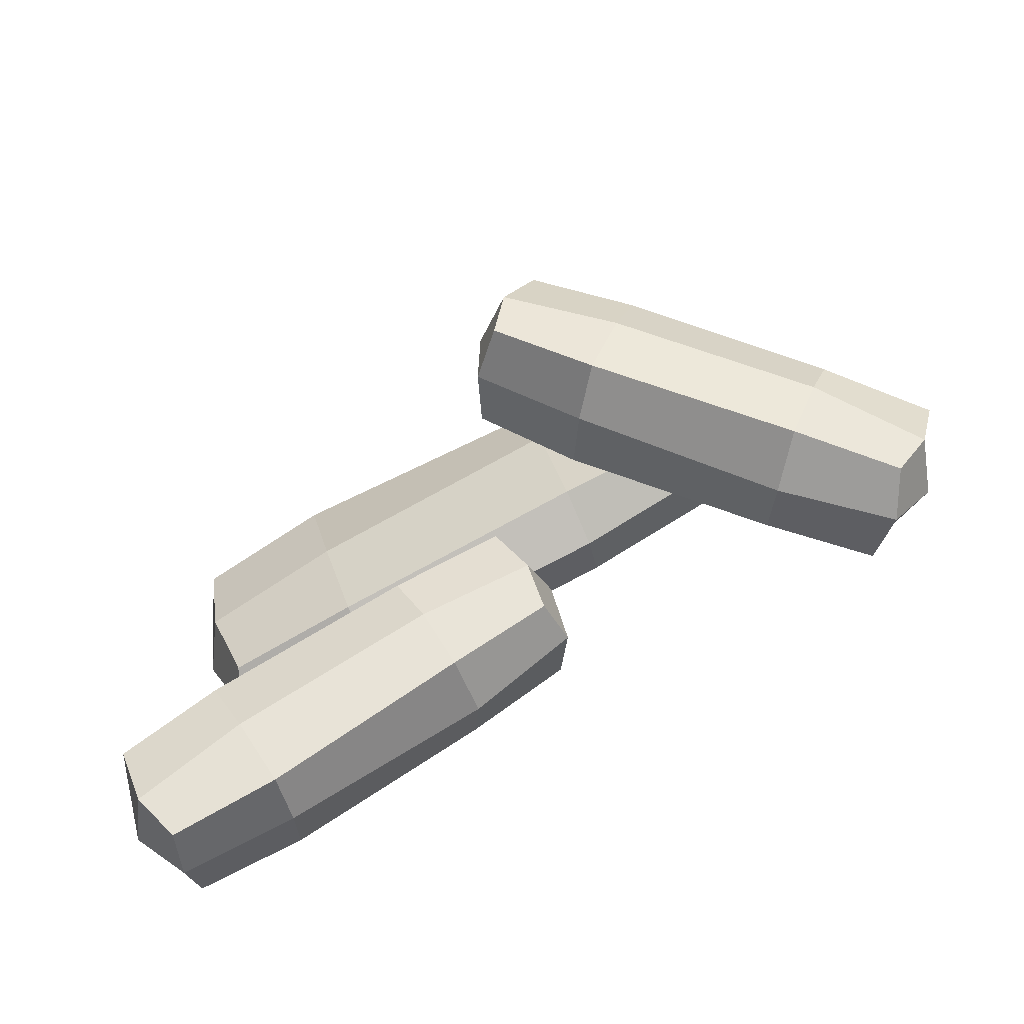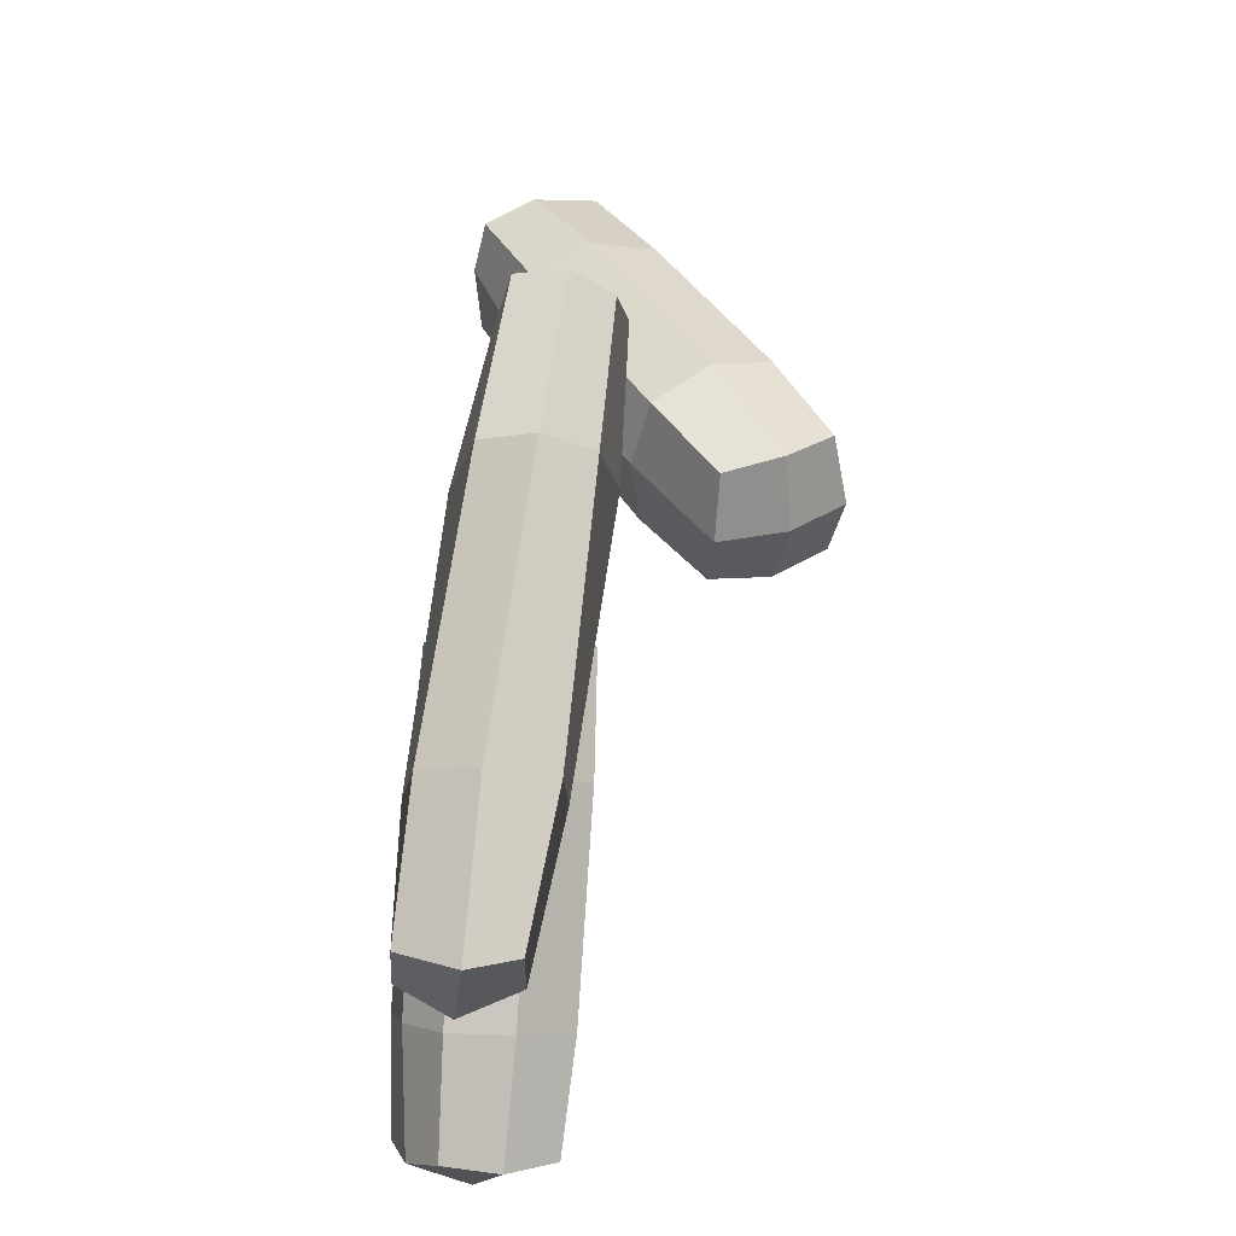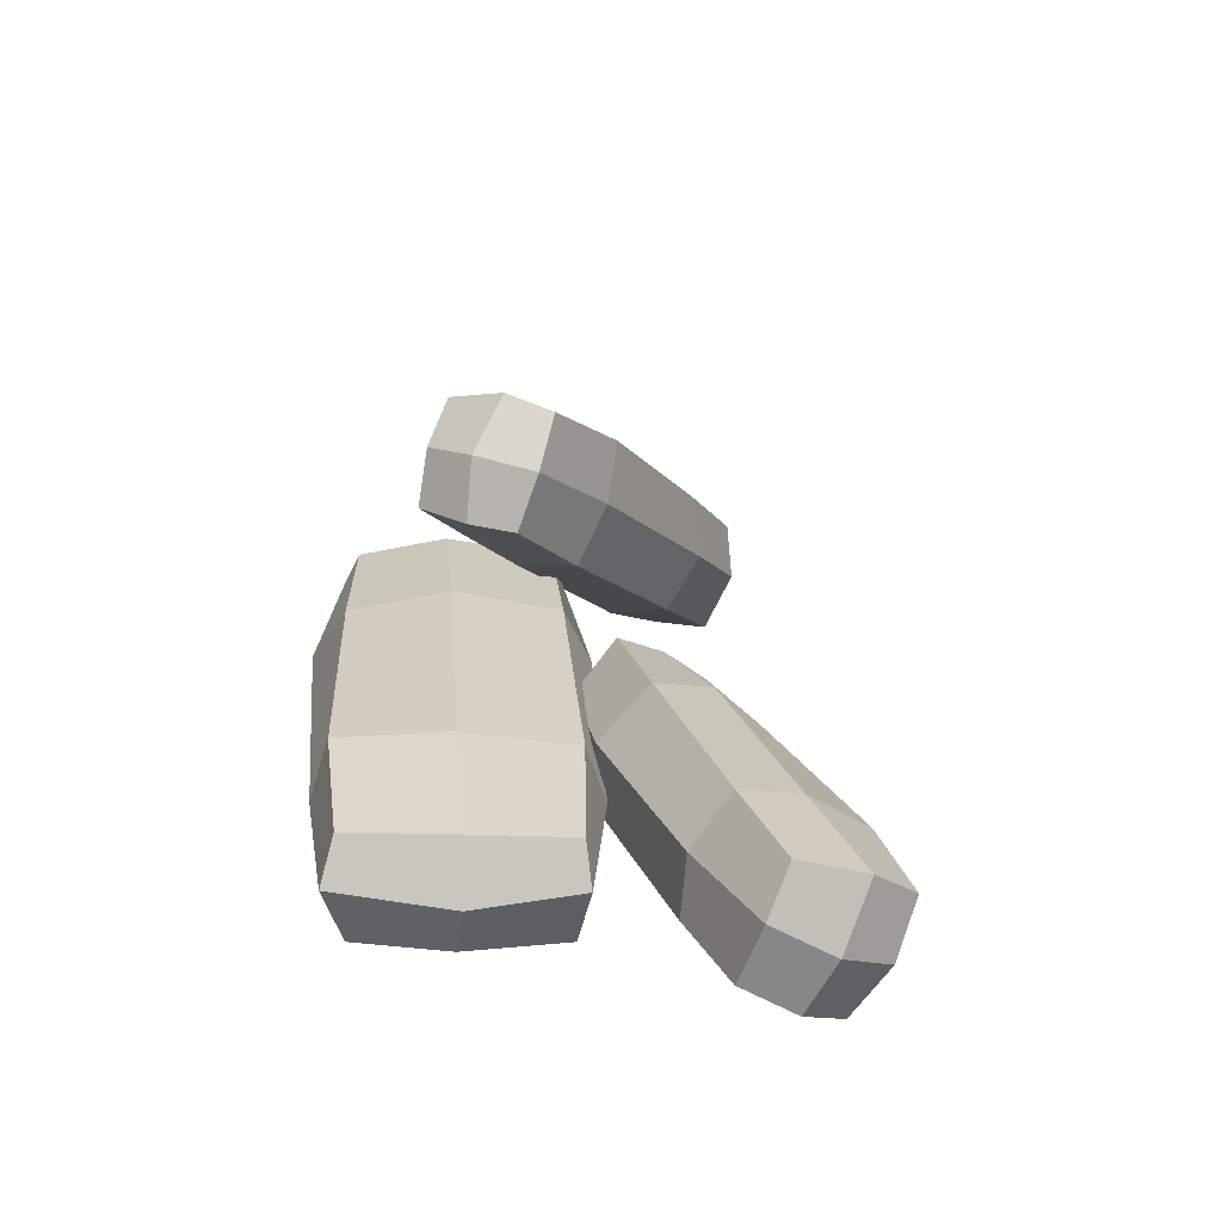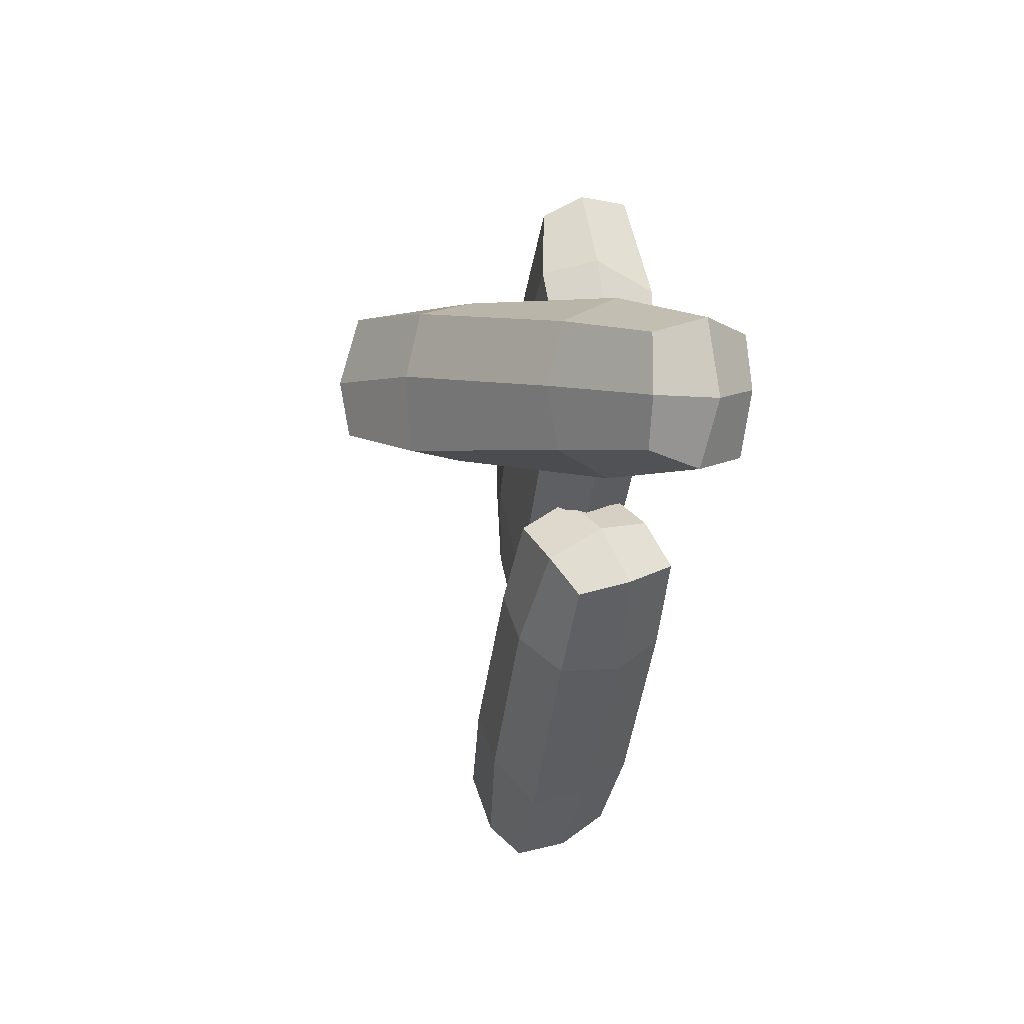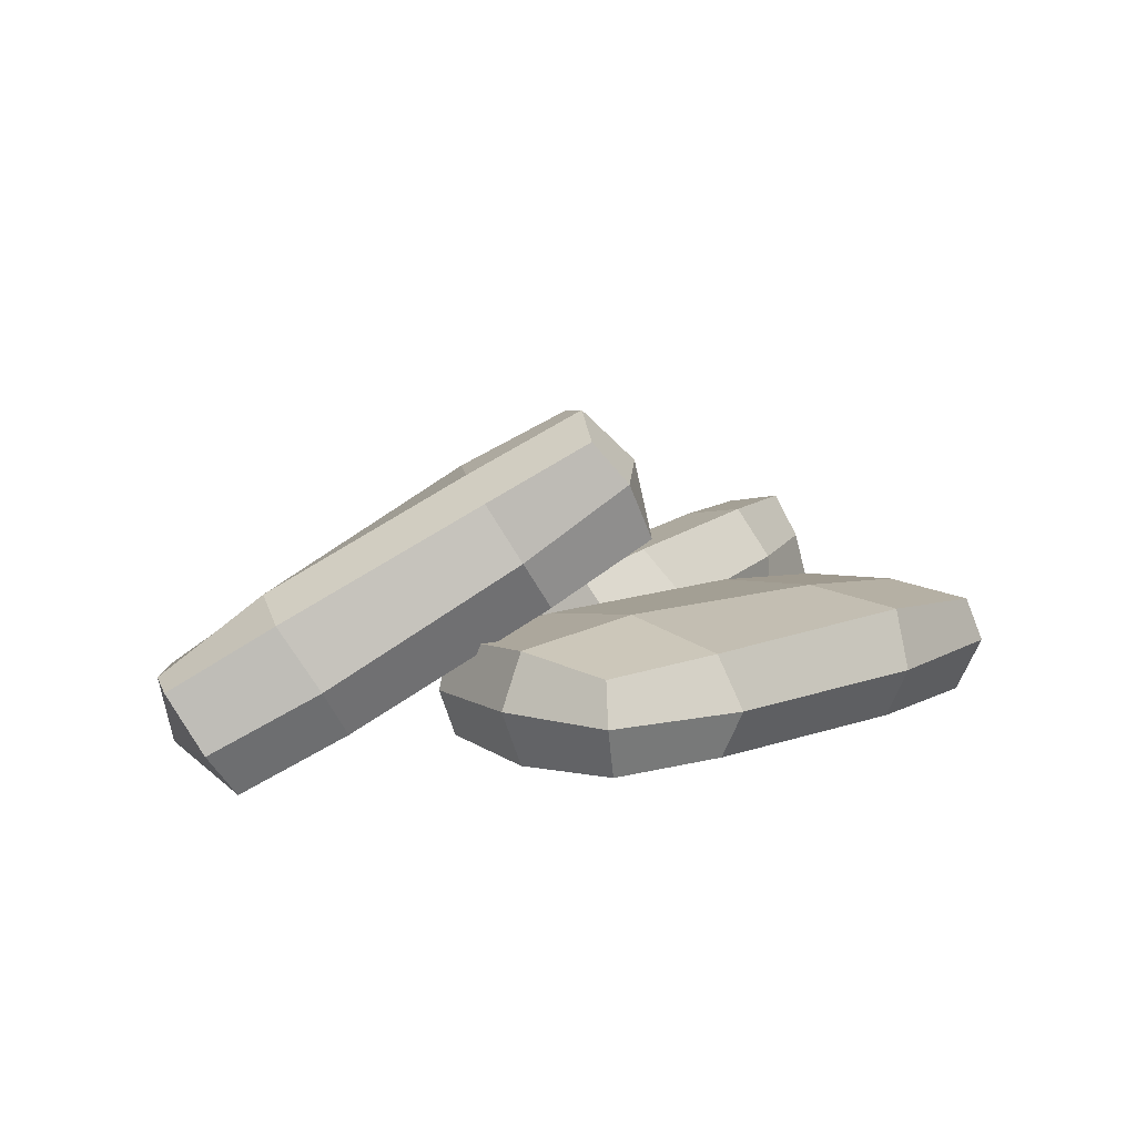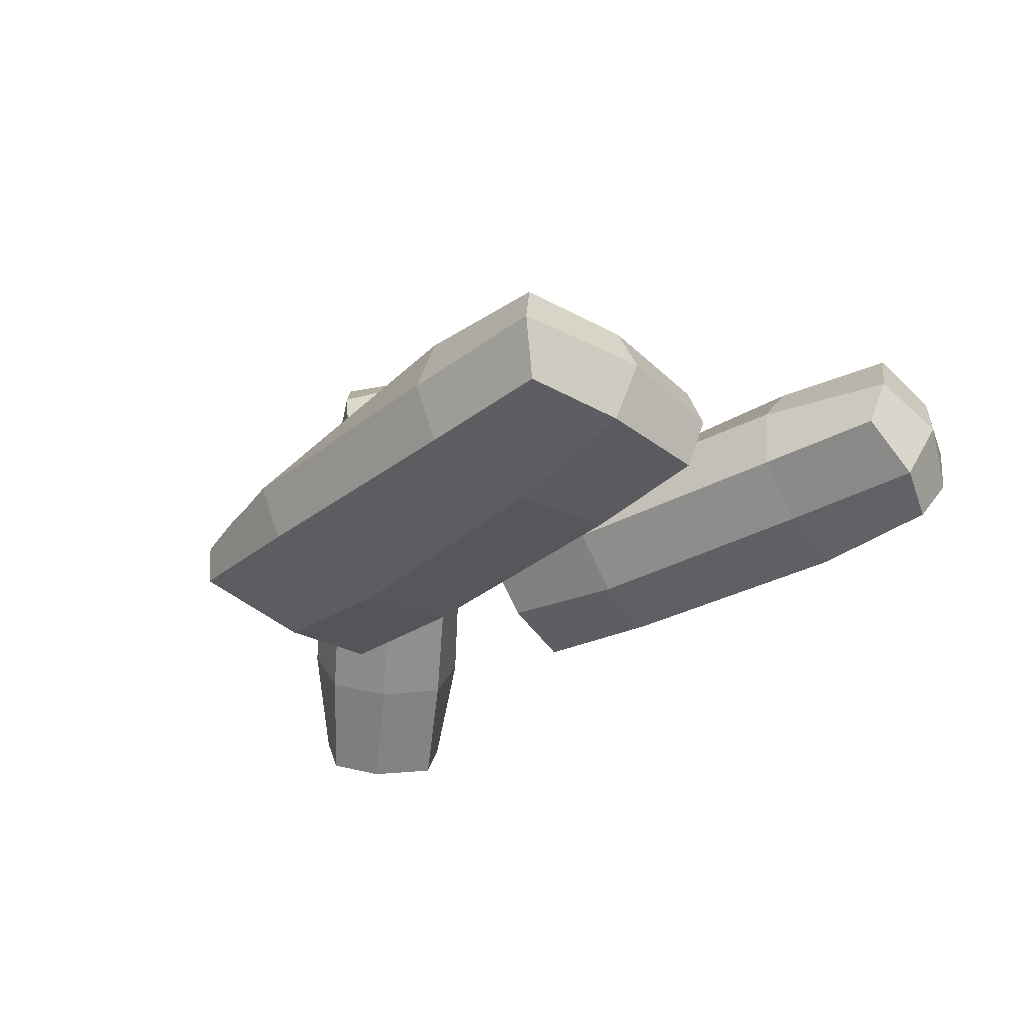
<metadata>
{"format":"obj","ext":"obj","renderer":"f3d","projection":"perspective","resolution":1024,"background":"white","views":[{"elev":-62.2,"azim":-161.1,"up":"+Z"},{"elev":60.6,"azim":92.0,"up":"+Z"},{"elev":20.3,"azim":98.0,"up":"+Y"},{"elev":-18.7,"azim":-101.0,"up":"+Z"},{"elev":17.3,"azim":-33.4,"up":"+Y"},{"elev":-36.1,"azim":64.2,"up":"+Y"}]}
</metadata>
<code>
o Cube.005_Cube.006
v -18.96 7.241 15.02
v -14.82 7.528 23.01
v -13.89 10.71 21.36
v -16.87 11.48 14.46
v 31.22 1.735 3.575
v 29.11 6.36 3.925
v 30.35 6.56 12.41
v 31.6 2.779 13.3
v -17.96 2.379 6.429
v -16.49 1.938 13.78
v -18.58 5.801 5.077
v 26.6 -2.491 -3.403
v 27.31 1.734 -4.609
v 29.25 -2.44 4.501
v -6.645 0.7622 3.178
v 15.25 -1.485 -1.561
v 17.07 -2.529 6.578
v -4.415 -0.604 10.97
v 15.02 7.1 -2.259
v -6.581 9.336 2.758
v -4.72 11.26 11.43
v 17.23 8.637 6.799
v 26.22 5.269 -3.991
v -17.85 10.14 5.632
v 19.34 8.505 15.56
v -2.441 9.981 19.67
v -1.962 6.06 22.43
v 19.57 3.497 17.1
v -7.168 4.776 0.5577
v 14.7 2.551 -3.832
v -14.28 3.649 22.93
v 30.04 -1.813 12.07
v 19.07 -1.008 15.25
v -2.497 1.789 20.53
g Cube.005_Cube.006_Cube.005_Cube.006_Material.003
f 1 2 3 4
f 5 6 7 8
f 9 10 1 11
f 12 13 5 14
f 15 16 17 18
f 9 15 18 10
f 19 20 21 22
f 23 19 22 6
f 16 12 14 17
f 20 24 4 21
f 11 1 4 24
f 13 23 6 5
f 25 26 27 28
f 7 25 28 8
f 16 15 29 30
f 12 16 30 13
f 26 3 2 27
f 15 9 11 29
f 10 31 2 1
f 14 5 8 32
f 18 17 33 34
f 10 18 34 31
f 28 27 34 33
f 8 28 33 32
f 22 21 26 25
f 6 22 25 7
f 30 29 20 19
f 13 30 19 23
f 17 14 32 33
f 27 2 31 34
f 21 4 3 26
f 29 11 24 20
o Cube.004_Cube.005
v -37.08 2.554 -4.062
v -37.93 7.832 -4.567
v -35.24 7.568 -7.812
v -33.7 3.289 -8.423
v -3.061 23.12 9.317
v -2.536 22.12 3.923
v -5.462 26.15 3.104
v -6.711 27.2 7.35
v -34.73 -0.3138 2.186
v -37.27 3.39 2.205
v -33.03 -1.231 -1.543
v -4.658 18.09 14.02
v -1.852 17.87 9.555
v -6.508 22.59 13.59
v -26.92 4.062 5.676
v -12.12 13.14 11.32
v -15.07 17.34 11.98
v -29.59 8.341 6.77
v -8.25 12.57 1.888
v -22.99 3.759 -3.731
v -24.86 8.141 -6.384
v -10.24 17.3 -0.3319
v -1.282 17.51 5.465
v -30.95 -0.7282 -6.287
v -12.89 21.88 -0.6991
v -27.66 12.62 -5.423
v -30.29 14.05 -1.285
v -15.6 22.71 4.713
v -24.34 2.668 1.419
v -9.712 11.87 7.003
v -39.24 8.146 -0.2165
v -9.119 26.02 12.33
v -17.03 21.8 9.781
v -31.62 13.1 3.524
g Cube.004_Cube.005_Cube.004_Cube.005_Material.003
f 35 36 37 38
f 39 40 41 42
f 43 44 35 45
f 46 47 39 48
f 49 50 51 52
f 43 49 52 44
f 53 54 55 56
f 57 53 56 40
f 50 46 48 51
f 54 58 38 55
f 45 35 38 58
f 47 57 40 39
f 59 60 61 62
f 41 59 62 42
f 50 49 63 64
f 46 50 64 47
f 60 37 36 61
f 49 43 45 63
f 44 65 36 35
f 48 39 42 66
f 52 51 67 68
f 44 52 68 65
f 62 61 68 67
f 42 62 67 66
f 56 55 60 59
f 40 56 59 41
f 64 63 54 53
f 47 64 53 57
f 51 48 66 67
f 61 36 65 68
f 55 38 37 60
f 63 45 58 54
o Cube.003_Cube.004
v -3.007 3.379 -3.091
v -2.294 7.889 -5.919
v -2.932 5.422 -9.287
v -3.684 1.051 -8.102
v 34.52 1.843 -21.77
v 30.75 -0.3473 -25.14
v 29.53 4.362 -26.5
v 32.04 6.786 -23.58
v 2.017 1.022 1.598
v 1.535 5.419 0.8104
v 0.2011 -1.461 -1.26
v 35.26 -0.1644 -15.03
v 33.85 -2.908 -19.31
v 35.15 4.351 -16.89
v 10.82 0.4868 -2.214
v 27.06 -0.1169 -10.53
v 26.92 5.039 -10.96
v 11.19 5.627 -2.523
v 22.73 -4.782 -18.51
v 6.626 -4.003 -10.36
v 4.903 -0.02178 -13.66
v 21.34 -0.3755 -21.65
v 31.23 -4.364 -22.17
v -1.649 -3.274 -5.774
v 20.79 4.688 -23.14
v 5.156 5.325 -14.11
v 6.821 8.839 -10.8
v 23.12 8.05 -18.6
v 9.047 -2.997 -5.594
v 25.18 -3.417 -13.94
v 0.03019 9.794 -2.499
v 33.64 8.312 -18.37
v 25.49 9.225 -13.96
v 9.061 9.874 -6.363
g Cube.003_Cube.004_Cube.003_Cube.004_Material.003
f 69 70 71 72
f 73 74 75 76
f 77 78 69 79
f 80 81 73 82
f 83 84 85 86
f 77 83 86 78
f 87 88 89 90
f 91 87 90 74
f 84 80 82 85
f 88 92 72 89
f 79 69 72 92
f 81 91 74 73
f 93 94 95 96
f 75 93 96 76
f 84 83 97 98
f 80 84 98 81
f 94 71 70 95
f 83 77 79 97
f 78 99 70 69
f 82 73 76 100
f 86 85 101 102
f 78 86 102 99
f 96 95 102 101
f 76 96 101 100
f 90 89 94 93
f 74 90 93 75
f 98 97 88 87
f 81 98 87 91
f 85 82 100 101
f 95 70 99 102
f 89 72 71 94
f 97 79 92 88

</code>
